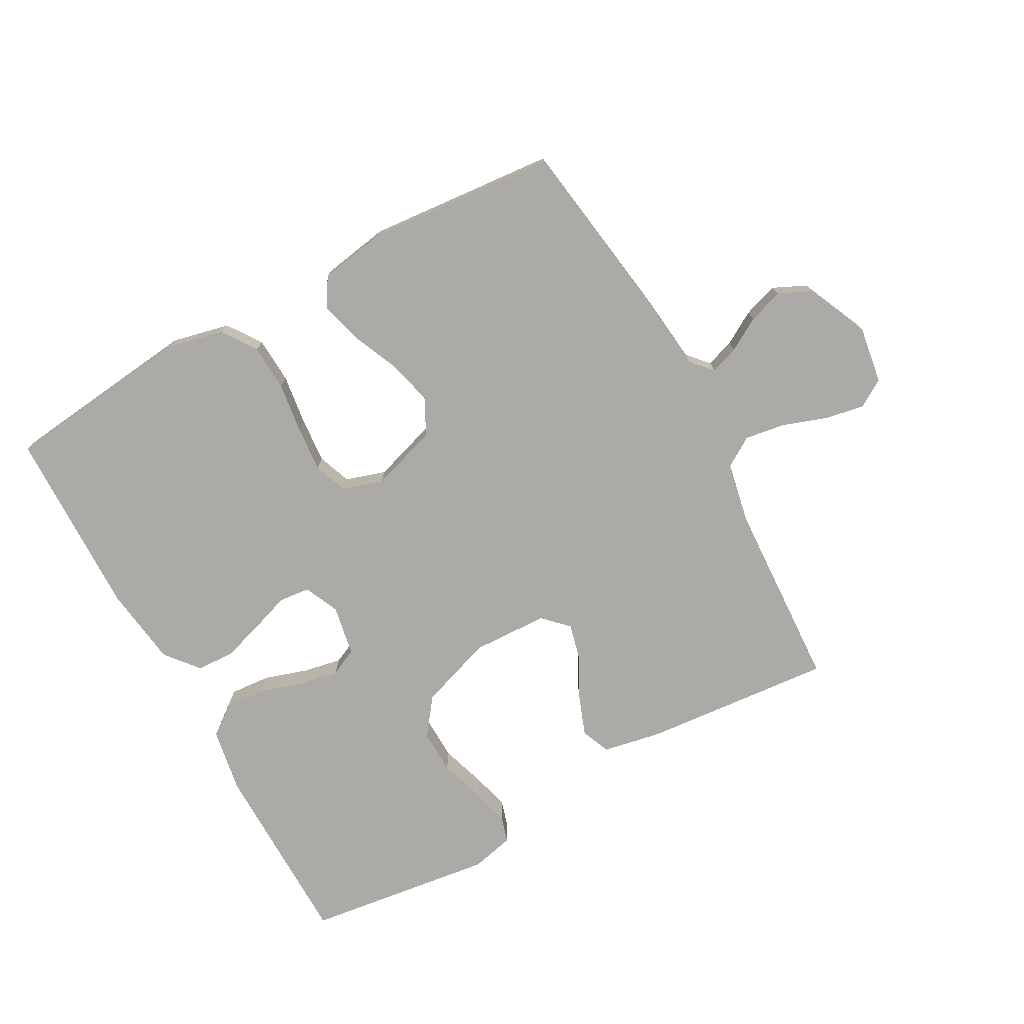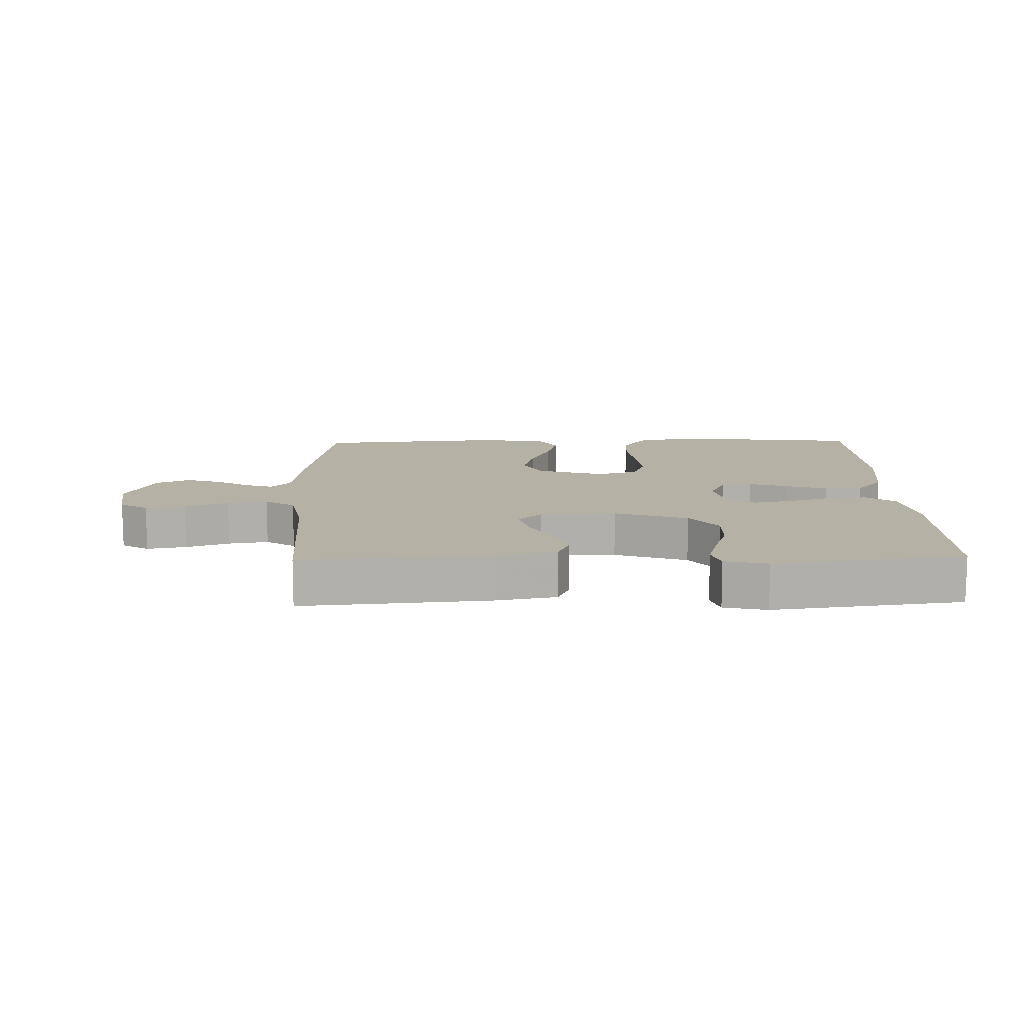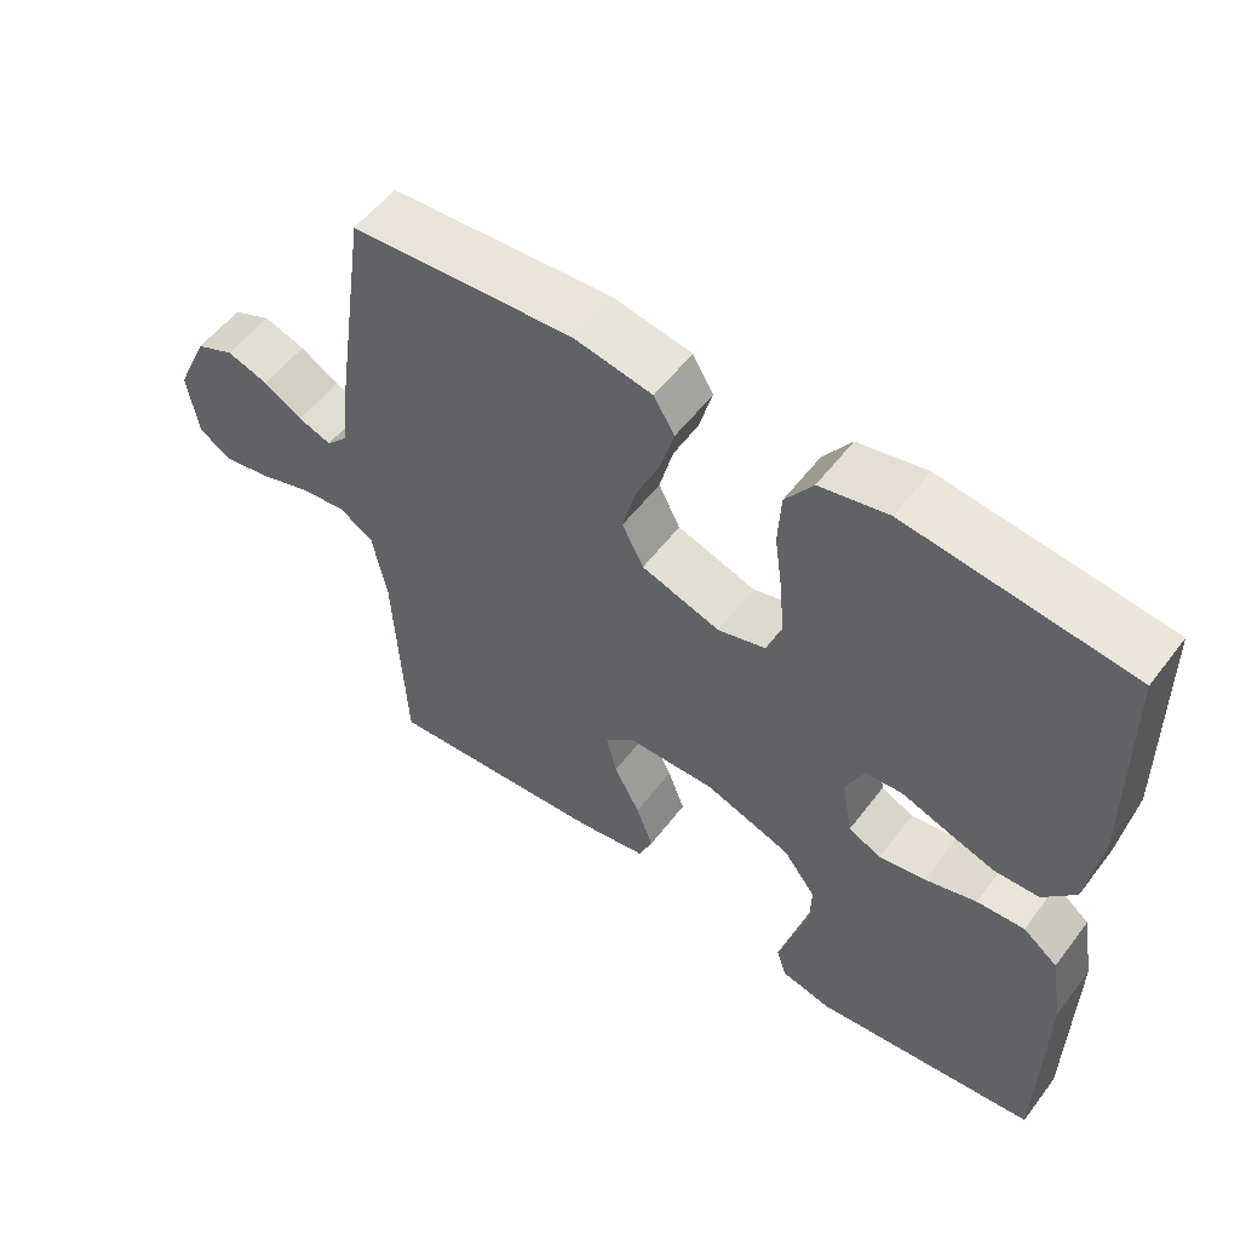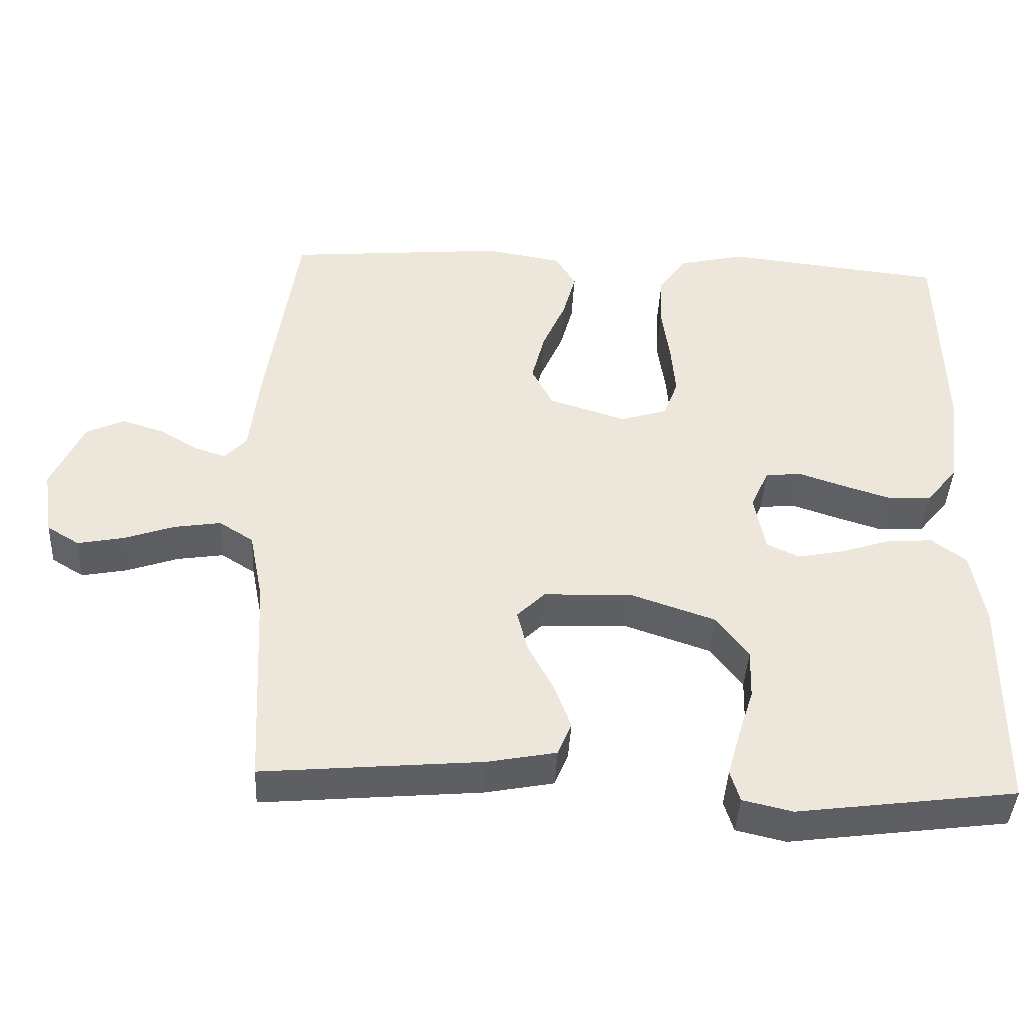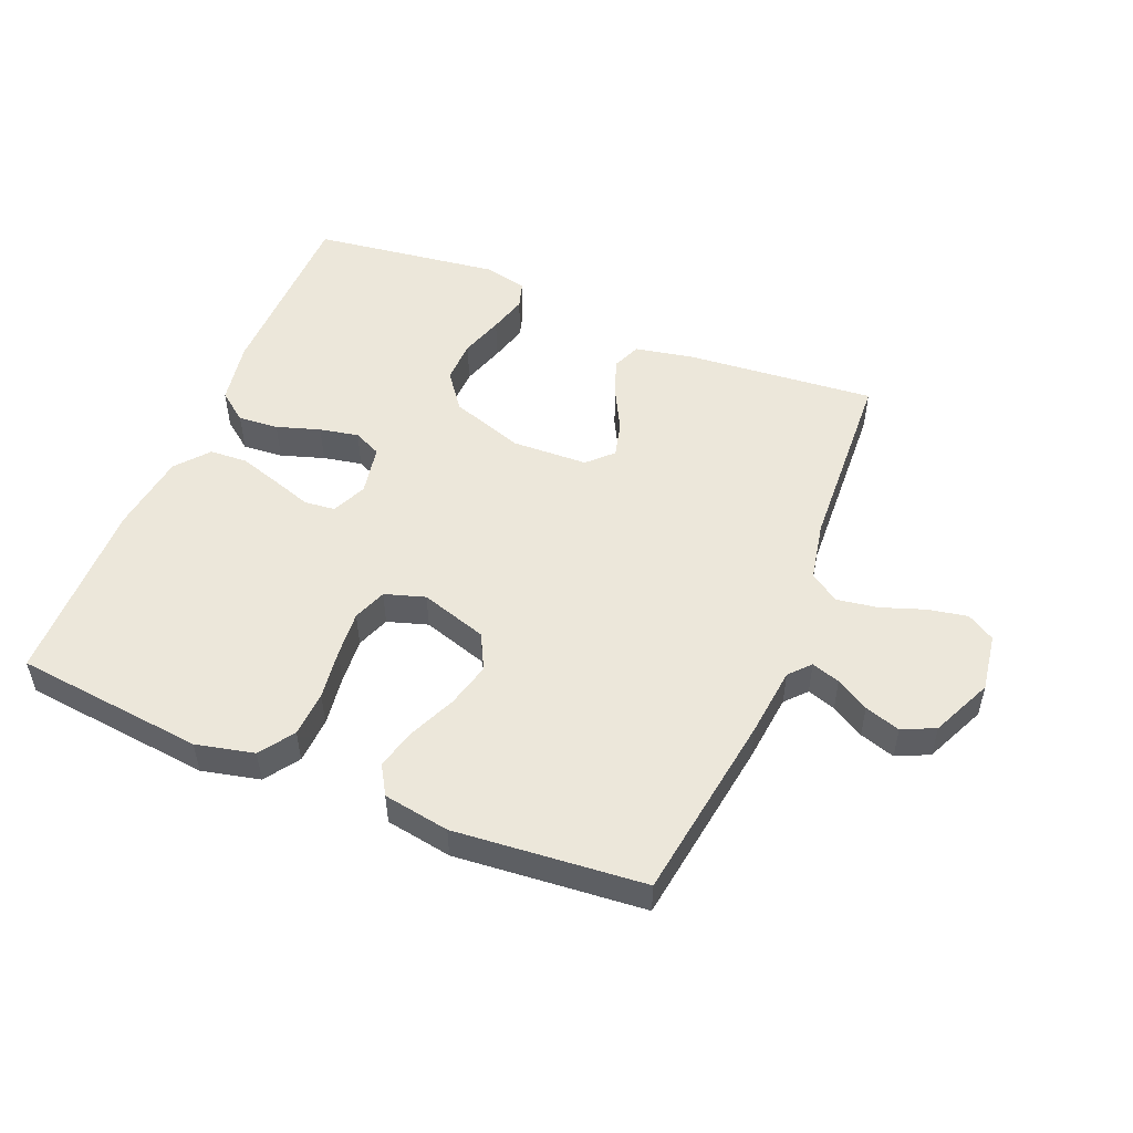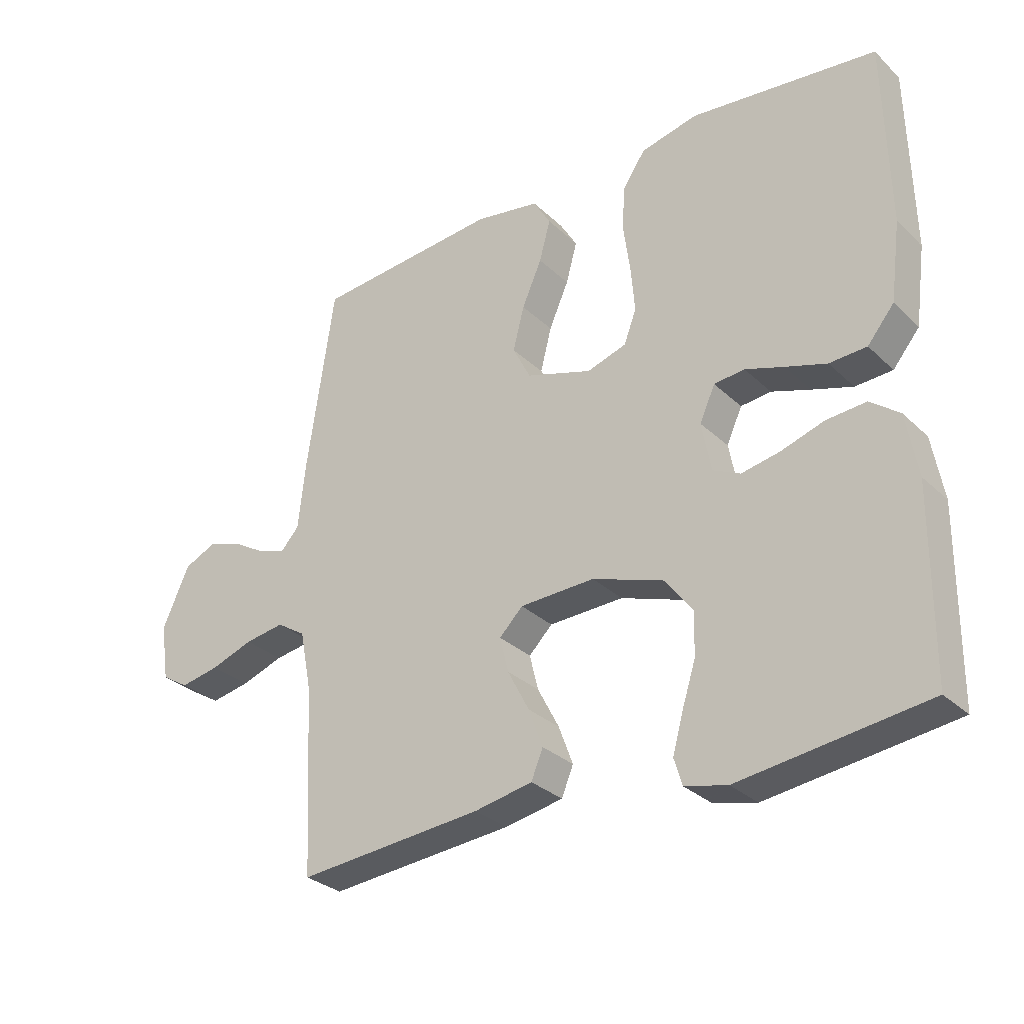
<metadata>
{"format":"obj","ext":"obj","renderer":"f3d","projection":"perspective","resolution":1024,"background":"white","views":[{"elev":-75.7,"azim":28.8,"up":"+Y"},{"elev":12.0,"azim":178.6,"up":"+Y"},{"elev":55.3,"azim":-143.3,"up":"+Z"},{"elev":-41.8,"azim":177.2,"up":"+Z"},{"elev":51.3,"azim":22.3,"up":"+Y"},{"elev":-30.1,"azim":-143.2,"up":"+Z"}]}
</metadata>
<code>
v 0.5 0.07 -0.5
v 0.2 0.07 -0.474
v 0.106 0.07 -0.456
v 0.087 0.07 -0.41
v 0.11 0.07 -0.348
v 0.145 0.07 -0.281
v 0.159 0.07 -0.224
v 0.121 0.07 -0.186
v 0 0.07 -0.182
v -0.116 0.07 -0.222
v -0.16 0.07 -0.281
v -0.158 0.07 -0.35
v -0.136 0.07 -0.419
v -0.119 0.07 -0.48
v -0.132 0.07 -0.523
v -0.2 0.07 -0.539
v -0.5 0.07 -0.5
v -0.503 0.07 -0.2
v -0.485 0.07 -0.098
v -0.438 0.07 -0.062
v -0.374 0.07 -0.067
v -0.305 0.07 -0.089
v -0.243 0.07 -0.101
v -0.199 0.07 -0.08
v -0.184 0.07 0
v -0.209 0.07 0.055
v -0.258 0.07 0.06
v -0.32 0.07 0.039
v -0.386 0.07 0.018
v -0.446 0.07 0.021
v -0.489 0.07 0.073
v -0.506 0.07 0.2
v -0.5 0.07 0.5
v -0.2 0.07 0.534
v -0.108 0.07 0.513
v -0.071 0.07 0.459
v -0.067 0.07 0.386
v -0.078 0.07 0.306
v -0.084 0.07 0.233
v -0.064 0.07 0.18
v 0 0.07 0.16
v 0.106 0.07 0.194
v 0.135 0.07 0.251
v 0.117 0.07 0.322
v 0.085 0.07 0.395
v 0.067 0.07 0.461
v 0.095 0.07 0.508
v 0.2 0.07 0.526
v 0.5 0.07 0.5
v 0.544 0.07 0.2
v 0.556 0.07 0.09
v 0.586 0.07 0.057
v 0.631 0.07 0.072
v 0.683 0.07 0.103
v 0.739 0.07 0.121
v 0.791 0.07 0.097
v 0.835 0.07 0
v 0.821 0.07 -0.092
v 0.777 0.07 -0.119
v 0.714 0.07 -0.107
v 0.645 0.07 -0.083
v 0.581 0.07 -0.073
v 0.534 0.07 -0.103
v 0.515 0.07 -0.2
v 0.5 0 -0.5
v 0.2 0 -0.474
v 0.106 0 -0.456
v 0.087 0 -0.41
v 0.11 0 -0.348
v 0.145 0 -0.281
v 0.159 0 -0.224
v 0.121 0 -0.186
v 0 0 -0.182
v -0.116 0 -0.222
v -0.16 0 -0.281
v -0.158 0 -0.35
v -0.136 0 -0.419
v -0.119 0 -0.48
v -0.132 0 -0.523
v -0.2 0 -0.539
v -0.5 0 -0.5
v -0.503 0 -0.2
v -0.485 0 -0.098
v -0.438 0 -0.062
v -0.374 0 -0.067
v -0.305 0 -0.089
v -0.243 0 -0.101
v -0.199 0 -0.08
v -0.184 0 0
v -0.209 0 0.055
v -0.258 0 0.06
v -0.32 0 0.039
v -0.386 0 0.018
v -0.446 0 0.021
v -0.489 0 0.073
v -0.506 0 0.2
v -0.5 0 0.5
v -0.2 0 0.534
v -0.108 0 0.513
v -0.071 0 0.459
v -0.067 0 0.386
v -0.078 0 0.306
v -0.084 0 0.233
v -0.064 0 0.18
v 0 0 0.16
v 0.106 0 0.194
v 0.135 0 0.251
v 0.117 0 0.322
v 0.085 0 0.395
v 0.067 0 0.461
v 0.095 0 0.508
v 0.2 0 0.526
v 0.5 0 0.5
v 0.544 0 0.2
v 0.556 0 0.09
v 0.586 0 0.057
v 0.631 0 0.072
v 0.683 0 0.103
v 0.739 0 0.121
v 0.791 0 0.097
v 0.835 0 0
v 0.821 0 -0.092
v 0.777 0 -0.119
v 0.714 0 -0.107
v 0.645 0 -0.083
v 0.581 0 -0.073
v 0.534 0 -0.103
v 0.515 0 -0.2
f 59 60 61
f 58 59 61
f 57 58 61
f 56 57 61
f 55 56 61
f 54 55 61
f 53 54 61
f 52 53 61 62
f 51 52 62 63
f 51 63 64
f 50 51 64
f 49 50 64
f 48 49 64
f 47 48 64
f 46 47 64
f 45 46 64
f 44 45 64
f 36 37 38
f 35 36 38
f 34 35 38
f 33 34 38
f 32 33 38
f 31 32 38
f 30 31 38
f 29 30 38
f 28 29 38
f 27 28 38
f 26 27 38 39
f 25 26 39 40
f 20 21 22
f 19 20 22
f 18 19 22
f 17 18 22
f 16 17 22
f 15 16 22
f 14 15 22
f 13 14 22
f 12 13 22
f 11 12 22 23
f 10 11 23 24
f 4 5 6
f 3 4 6
f 2 3 6
f 1 2 6
f 64 1 6
f 64 6 7
f 43 44 64
f 64 7 8
f 43 64 8
f 42 43 8
f 41 42 8 9
f 25 40 41
f 24 25 41
f 10 24 41
f 9 10 41
f 125 124 123
f 125 123 122
f 125 122 121
f 125 121 120
f 125 120 119
f 125 119 118
f 125 118 117
f 126 125 117 116
f 127 126 116 115
f 128 127 115
f 128 115 114
f 128 114 113
f 128 113 112
f 128 112 111
f 128 111 110
f 128 110 109
f 128 109 108
f 102 101 100
f 102 100 99
f 102 99 98
f 102 98 97
f 102 97 96
f 102 96 95
f 102 95 94
f 102 94 93
f 102 93 92
f 102 92 91
f 103 102 91 90
f 104 103 90 89
f 86 85 84
f 86 84 83
f 86 83 82
f 86 82 81
f 86 81 80
f 86 80 79
f 86 79 78
f 86 78 77
f 86 77 76
f 87 86 76 75
f 88 87 75 74
f 70 69 68
f 70 68 67
f 70 67 66
f 70 66 65
f 70 65 128
f 71 70 128
f 128 108 107
f 72 71 128
f 72 128 107
f 72 107 106
f 73 72 106 105
f 105 104 89
f 105 89 88
f 105 88 74
f 105 74 73
f 1 65 66 2
f 2 66 67 3
f 3 67 68 4
f 4 68 69 5
f 5 69 70 6
f 6 70 71 7
f 7 71 72 8
f 8 72 73 9
f 9 73 74 10
f 10 74 75 11
f 11 75 76 12
f 12 76 77 13
f 13 77 78 14
f 14 78 79 15
f 15 79 80 16
f 16 80 81 17
f 17 81 82 18
f 18 82 83 19
f 19 83 84 20
f 20 84 85 21
f 21 85 86 22
f 22 86 87 23
f 23 87 88 24
f 24 88 89 25
f 25 89 90 26
f 26 90 91 27
f 27 91 92 28
f 28 92 93 29
f 29 93 94 30
f 30 94 95 31
f 31 95 96 32
f 32 96 97 33
f 33 97 98 34
f 34 98 99 35
f 35 99 100 36
f 36 100 101 37
f 37 101 102 38
f 38 102 103 39
f 39 103 104 40
f 40 104 105 41
f 41 105 106 42
f 42 106 107 43
f 43 107 108 44
f 44 108 109 45
f 45 109 110 46
f 46 110 111 47
f 47 111 112 48
f 48 112 113 49
f 49 113 114 50
f 50 114 115 51
f 51 115 116 52
f 52 116 117 53
f 53 117 118 54
f 54 118 119 55
f 55 119 120 56
f 56 120 121 57
f 57 121 122 58
f 58 122 123 59
f 59 123 124 60
f 60 124 125 61
f 61 125 126 62
f 62 126 127 63
f 63 127 128 64
f 64 128 65 1

</code>
